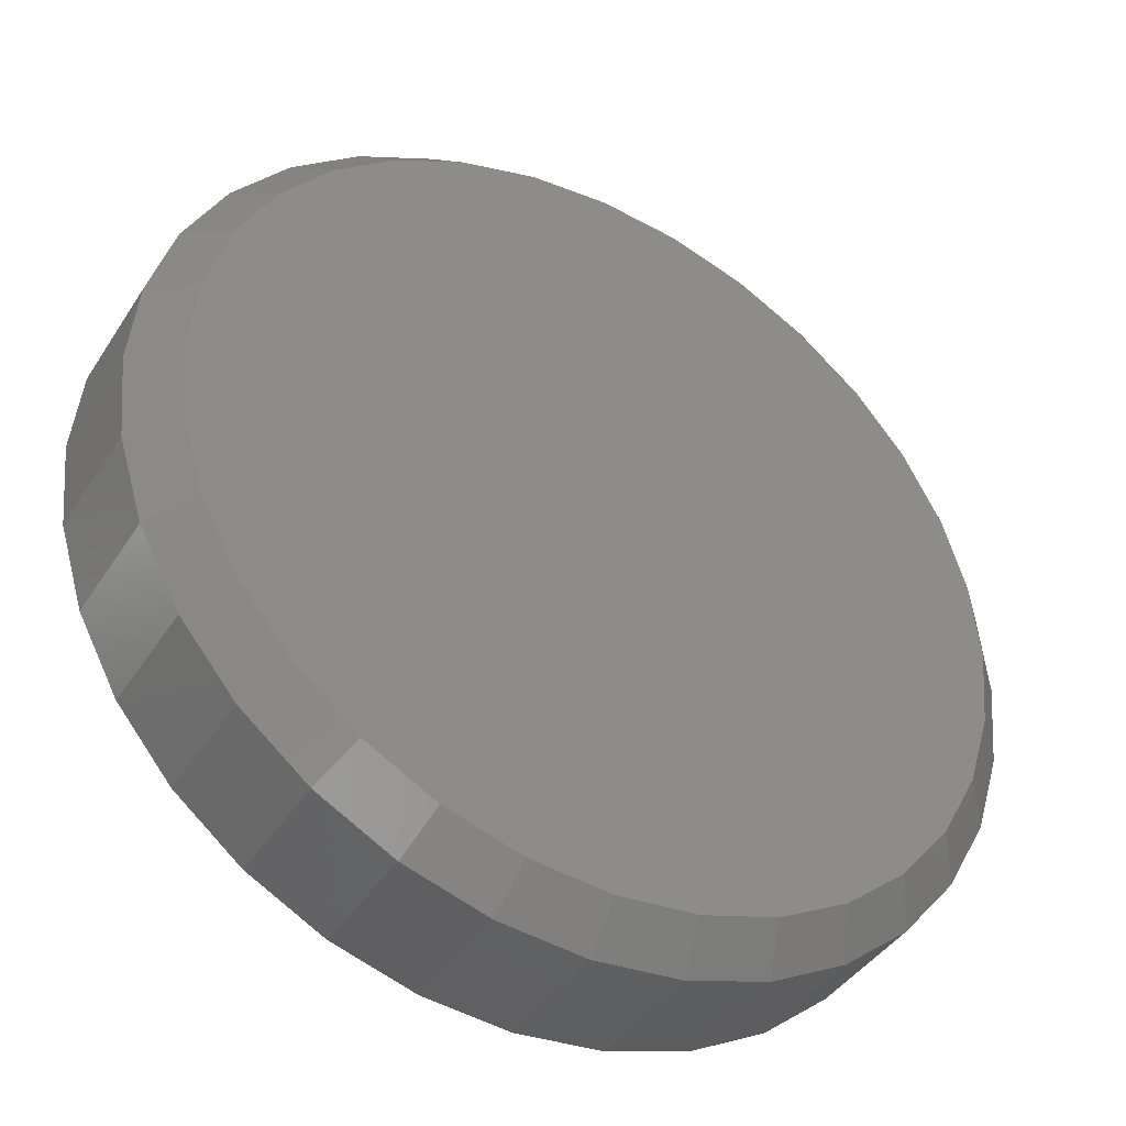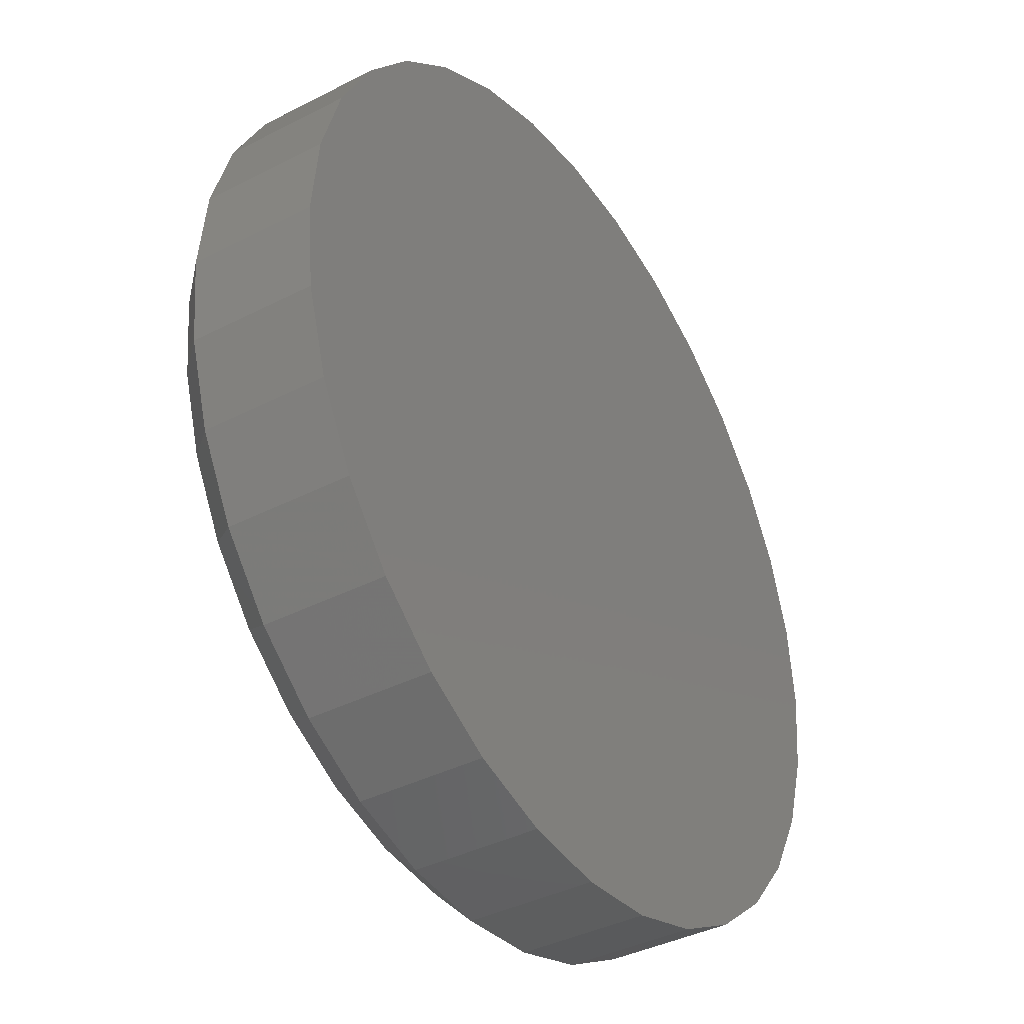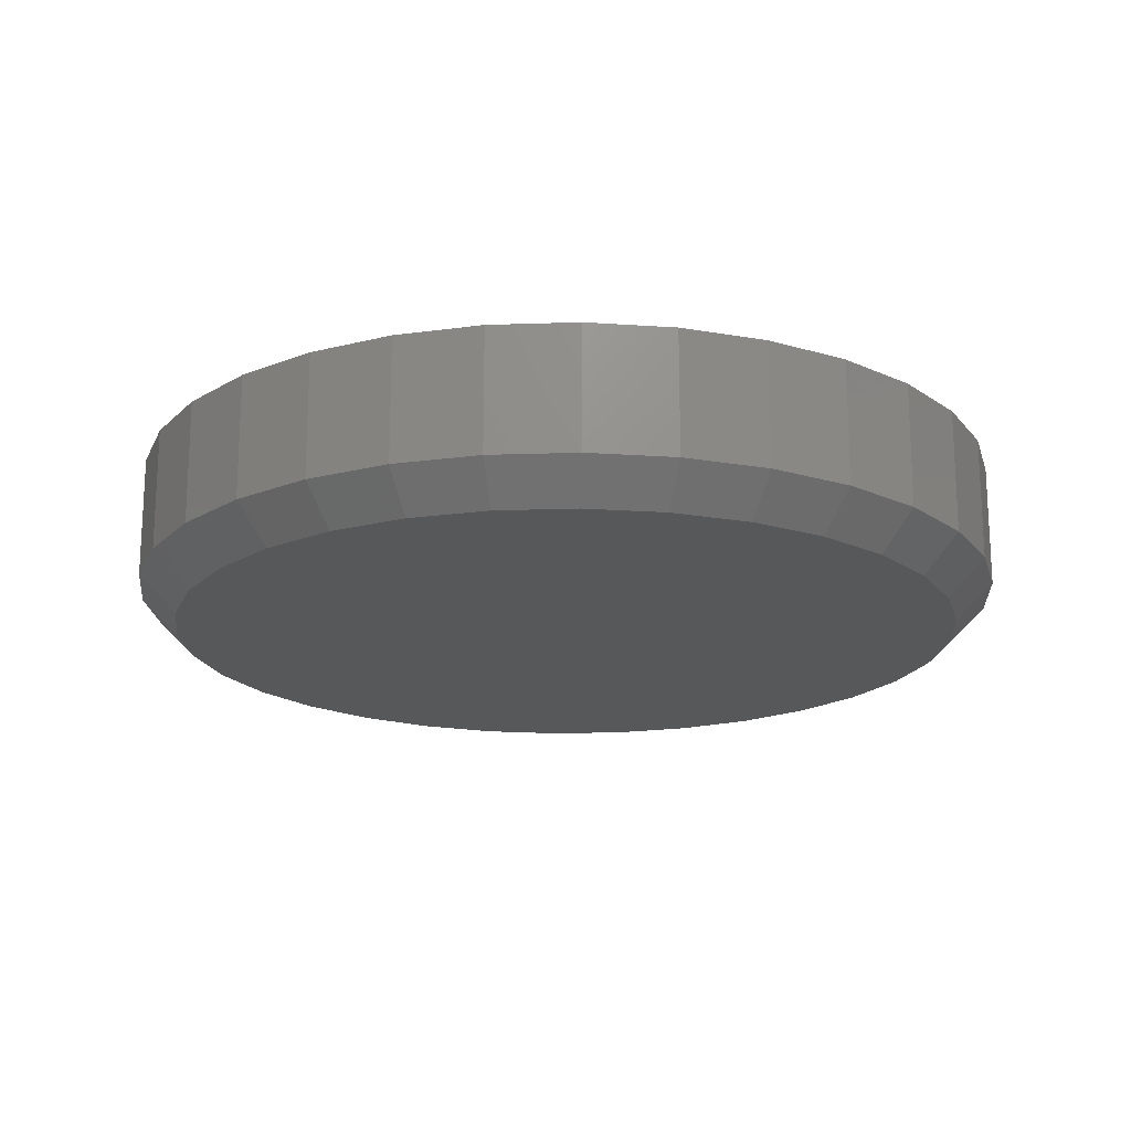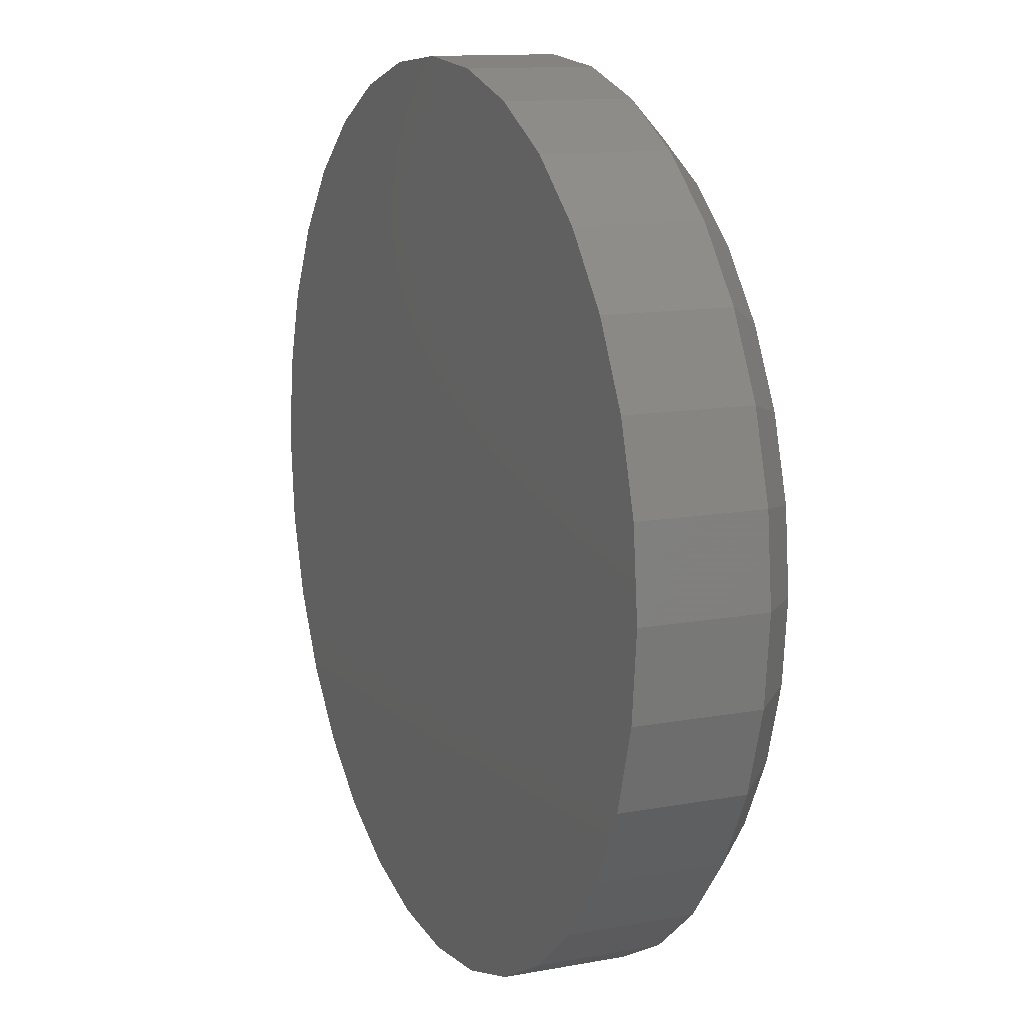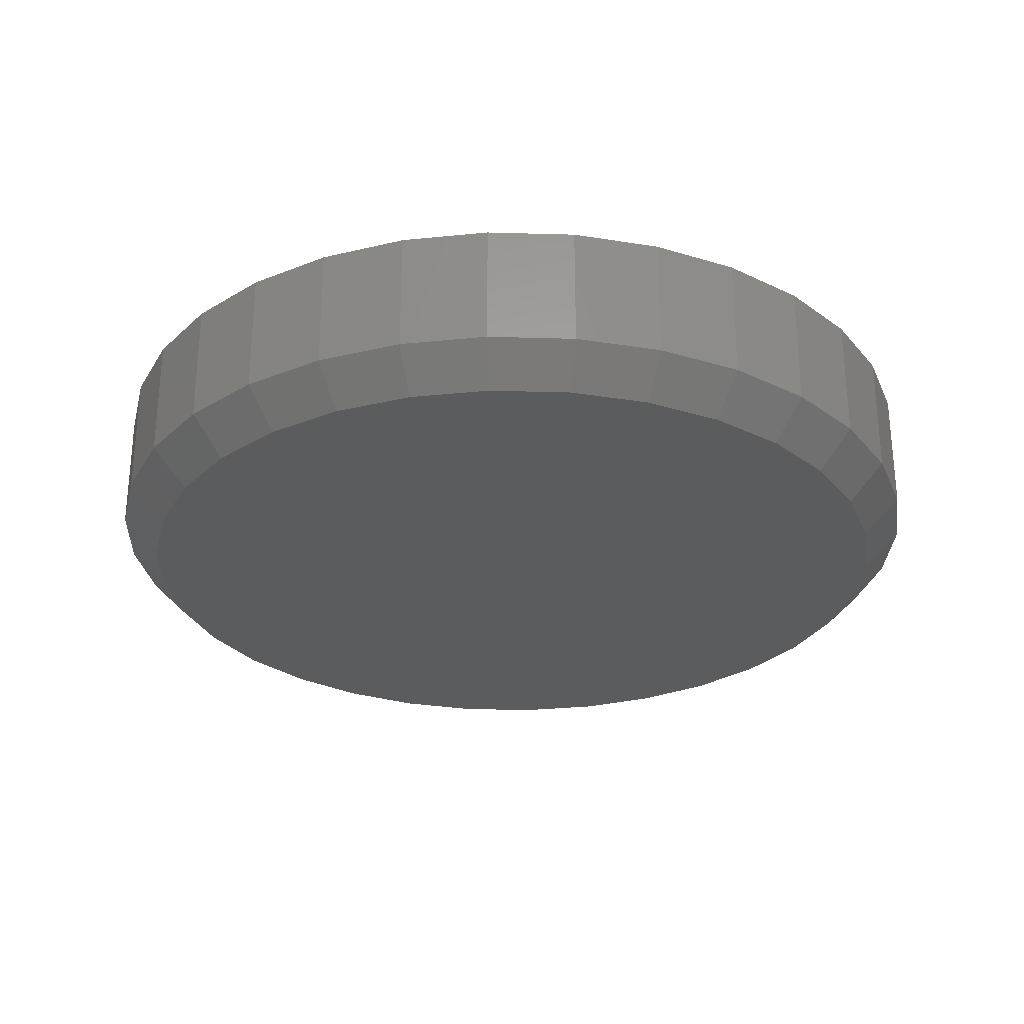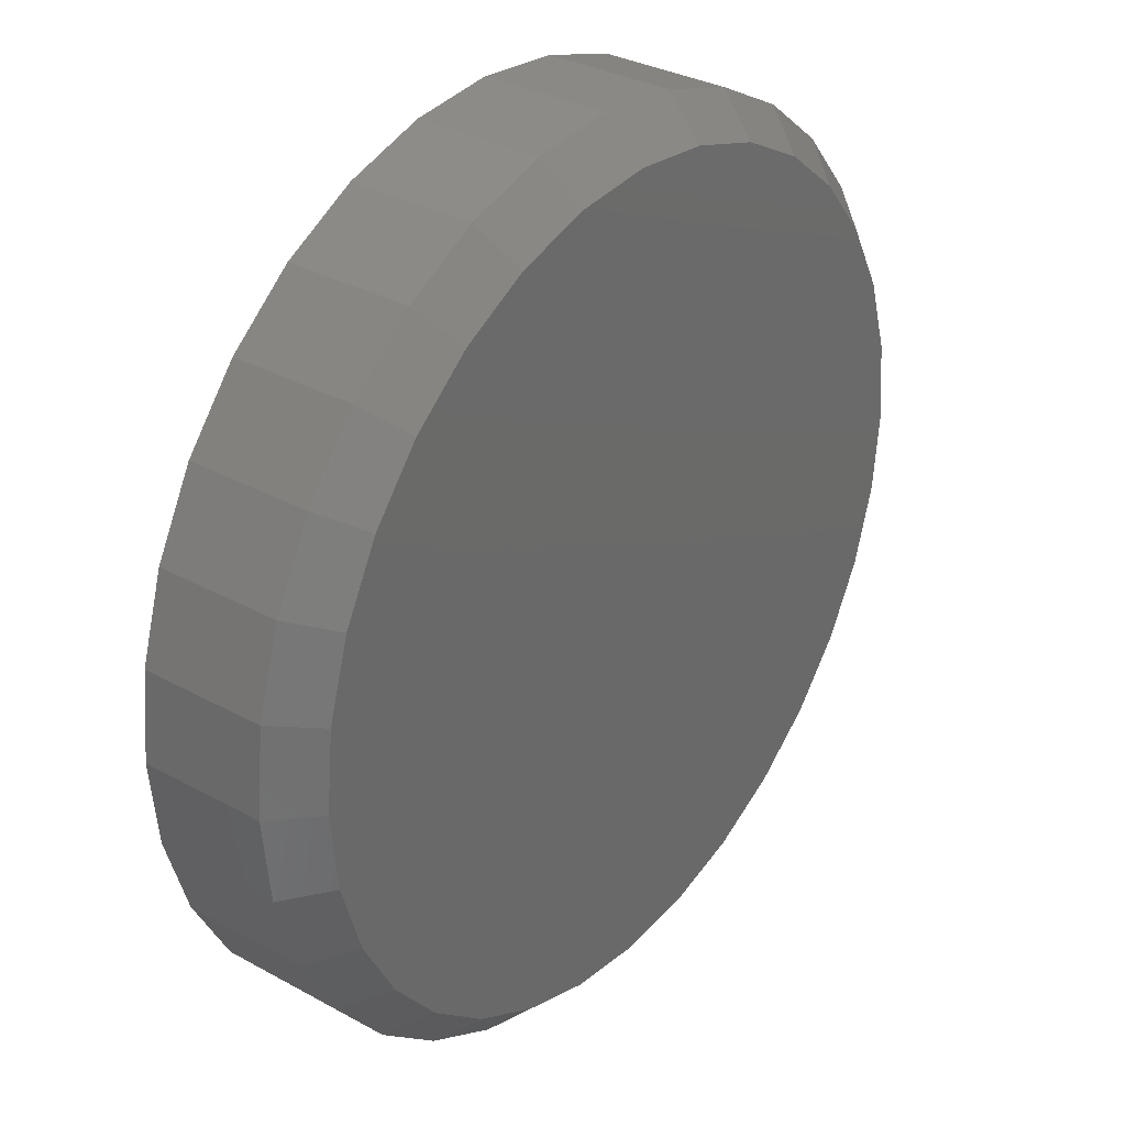
<metadata>
{"format":"stl","ext":"stl","renderer":"f3d","projection":"perspective","resolution":1024,"background":"white","views":[{"elev":-41.2,"azim":150.1,"up":"+Y"},{"elev":-38.8,"azim":-57.1,"up":"+Y"},{"elev":-18.3,"azim":-159.4,"up":"+Z"},{"elev":12.4,"azim":66.6,"up":"+Y"},{"elev":-28.1,"azim":36.9,"up":"+Z"},{"elev":32.2,"azim":127.6,"up":"+Y"}]}
</metadata>
<code>
# stl→obj: 96 verts, 188 faces
v 0.007895 0.3319 0
v 0.07265 0.3255 0
v -0.05686 0.3255 0
v 0.007895 -0.3319 0
v -0.05686 -0.3255 0
v 0.07265 -0.3255 0
v -0.1191 -0.3066 0
v 0.1349 -0.3066 0
v -0.1765 -0.276 0
v 0.1923 -0.276 0
v -0.2268 -0.2347 0
v 0.2426 -0.2347 0
v -0.2681 -0.1844 0
v 0.2839 -0.1844 0
v -0.2987 -0.127 0
v 0.3145 -0.127 0
v -0.3176 -0.06475 0
v 0.3334 -0.06475 0
v -0.324 -1.059e-16 0
v 0.3398 -3.753e-16 0
v -0.3176 0.06475 0
v 0.3334 0.06475 0
v -0.2987 0.127 0
v 0.3145 0.127 0
v -0.2681 0.1844 0
v 0.2839 0.1844 0
v -0.2268 0.2347 0
v 0.2426 0.2347 0
v -0.1765 0.276 0
v 0.1923 0.276 0
v -0.1191 0.3066 0
v 0.1349 0.3066 0
v 0.3711 -4.115e-16 0.03125
v 0.3711 0 0.1328
v 0.3641 -0.07085 0.03125
v 0.3641 -0.07085 0.1328
v 0.3434 -0.139 0.03125
v 0.3434 -0.139 0.1328
v 0.3098 -0.2018 0.03125
v 0.3098 -0.2018 0.1328
v 0.2647 -0.2568 0.03125
v 0.2647 -0.2568 0.1328
v 0.2097 -0.302 0.03125
v 0.2097 -0.302 0.1328
v 0.1469 -0.3355 0.03125
v 0.1469 -0.3355 0.1328
v 0.07874 -0.3562 0.03125
v 0.07874 -0.3562 0.1328
v 0.007895 -0.3632 0.03125
v 0.007895 -0.3632 0.1328
v -0.06295 -0.3562 0.03125
v -0.06295 -0.3562 0.1328
v -0.1311 -0.3355 0.03125
v -0.1311 -0.3355 0.1328
v -0.1939 -0.302 0.03125
v -0.1939 -0.302 0.1328
v -0.2489 -0.2568 0.03125
v -0.2489 -0.2568 0.1328
v -0.2941 -0.2018 0.03125
v -0.2941 -0.2018 0.1328
v -0.3276 -0.139 0.03125
v -0.3276 -0.139 0.1328
v -0.3483 -0.07085 0.03125
v -0.3483 -0.07085 0.1328
v -0.3553 4.447e-17 0.03125
v -0.3553 4.447e-17 0.1328
v -0.3483 0.07085 0.03125
v -0.3483 0.07085 0.1328
v -0.3276 0.139 0.03125
v -0.3276 0.139 0.1328
v -0.2941 0.2018 0.03125
v -0.2941 0.2018 0.1328
v -0.2489 0.2568 0.03125
v -0.2489 0.2568 0.1328
v -0.1939 0.302 0.03125
v -0.1939 0.302 0.1328
v -0.1311 0.3355 0.03125
v -0.1311 0.3355 0.1328
v -0.06295 0.3562 0.03125
v -0.06295 0.3562 0.1328
v 0.007895 0.3632 0.03125
v 0.007895 0.3632 0.1328
v 0.07874 0.3562 0.03125
v 0.07874 0.3562 0.1328
v 0.1469 0.3355 0.03125
v 0.1469 0.3355 0.1328
v 0.2097 0.302 0.03125
v 0.2097 0.302 0.1328
v 0.2647 0.2568 0.03125
v 0.2647 0.2568 0.1328
v 0.3098 0.2018 0.03125
v 0.3098 0.2018 0.1328
v 0.3434 0.139 0.03125
v 0.3434 0.139 0.1328
v 0.3641 0.07085 0.03125
v 0.3641 0.07085 0.1328
f 1 2 3
f 4 5 6
f 6 5 7
f 6 7 8
f 8 7 9
f 8 9 10
f 10 9 11
f 10 11 12
f 12 11 13
f 12 13 14
f 14 13 15
f 14 15 16
f 16 15 17
f 16 17 18
f 18 17 19
f 18 19 20
f 20 19 21
f 20 21 22
f 22 21 23
f 22 23 24
f 24 23 25
f 24 25 26
f 26 25 27
f 26 27 28
f 28 27 29
f 28 29 30
f 30 29 31
f 30 31 32
f 32 31 3
f 32 3 2
f 33 34 35
f 35 34 36
f 35 36 37
f 37 36 38
f 37 38 39
f 39 38 40
f 39 40 41
f 41 40 42
f 41 42 43
f 43 42 44
f 43 44 45
f 45 44 46
f 45 46 47
f 47 46 48
f 47 48 49
f 49 48 50
f 49 50 51
f 51 50 52
f 51 52 53
f 53 52 54
f 53 54 55
f 55 54 56
f 55 56 57
f 57 56 58
f 57 58 59
f 59 58 60
f 59 60 61
f 61 60 62
f 61 62 63
f 63 62 64
f 63 64 65
f 65 64 66
f 65 66 67
f 67 66 68
f 67 68 69
f 69 68 70
f 69 70 71
f 71 70 72
f 71 72 73
f 73 72 74
f 73 74 75
f 75 74 76
f 75 76 77
f 77 76 78
f 77 78 79
f 79 78 80
f 79 80 81
f 81 80 82
f 81 82 83
f 83 82 84
f 83 84 85
f 85 84 86
f 85 86 87
f 87 86 88
f 87 88 89
f 89 88 90
f 89 90 91
f 91 90 92
f 91 92 93
f 93 92 94
f 93 94 95
f 95 94 96
f 95 96 33
f 33 96 34
f 81 2 1
f 1 79 81
f 30 87 28
f 28 87 89
f 28 89 26
f 26 89 91
f 26 91 24
f 24 91 93
f 24 93 22
f 22 93 95
f 22 95 20
f 20 95 33
f 75 29 73
f 73 29 27
f 73 27 71
f 71 27 25
f 71 25 69
f 69 25 23
f 69 23 67
f 67 23 21
f 67 21 65
f 65 21 19
f 87 30 85
f 85 30 32
f 85 32 83
f 83 32 2
f 83 2 81
f 29 75 31
f 31 75 77
f 31 77 3
f 3 77 79
f 3 79 1
f 49 5 4
f 4 47 49
f 9 55 11
f 11 55 57
f 11 57 13
f 13 57 59
f 13 59 15
f 15 59 61
f 15 61 17
f 17 61 63
f 17 63 19
f 19 63 65
f 43 10 41
f 41 10 12
f 41 12 39
f 39 12 14
f 39 14 37
f 37 14 16
f 37 16 35
f 35 16 18
f 35 18 33
f 33 18 20
f 55 9 53
f 53 9 7
f 53 7 51
f 51 7 5
f 51 5 49
f 10 43 8
f 8 43 45
f 8 45 6
f 6 45 47
f 6 47 4
f 80 84 82
f 84 80 86
f 86 80 78
f 86 78 88
f 88 78 76
f 88 76 90
f 90 76 74
f 90 74 92
f 92 74 72
f 92 72 94
f 94 72 70
f 94 70 96
f 96 70 68
f 96 68 34
f 34 68 66
f 34 66 36
f 36 66 64
f 36 64 38
f 38 64 62
f 38 62 40
f 40 62 60
f 40 60 42
f 42 60 58
f 42 58 44
f 44 58 56
f 44 56 46
f 46 56 54
f 46 54 48
f 48 54 52
f 48 52 50

</code>
